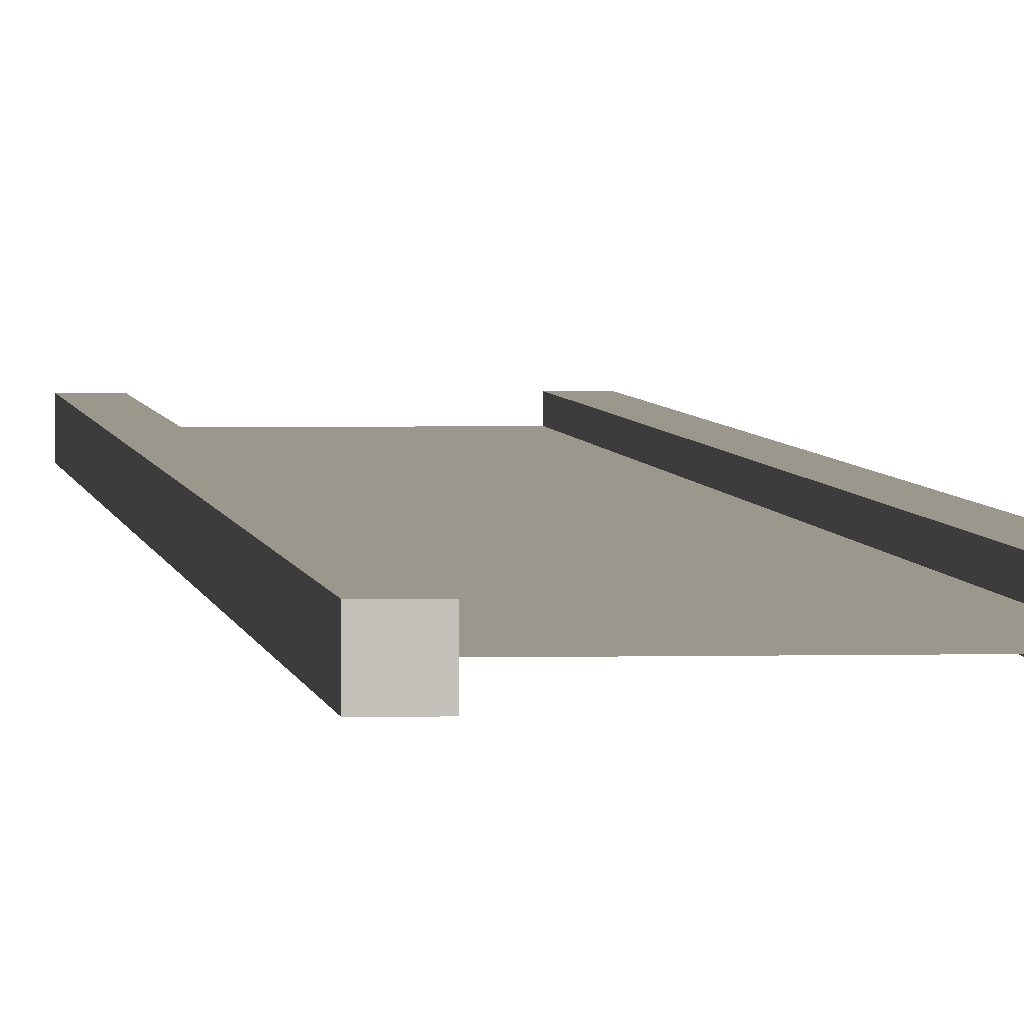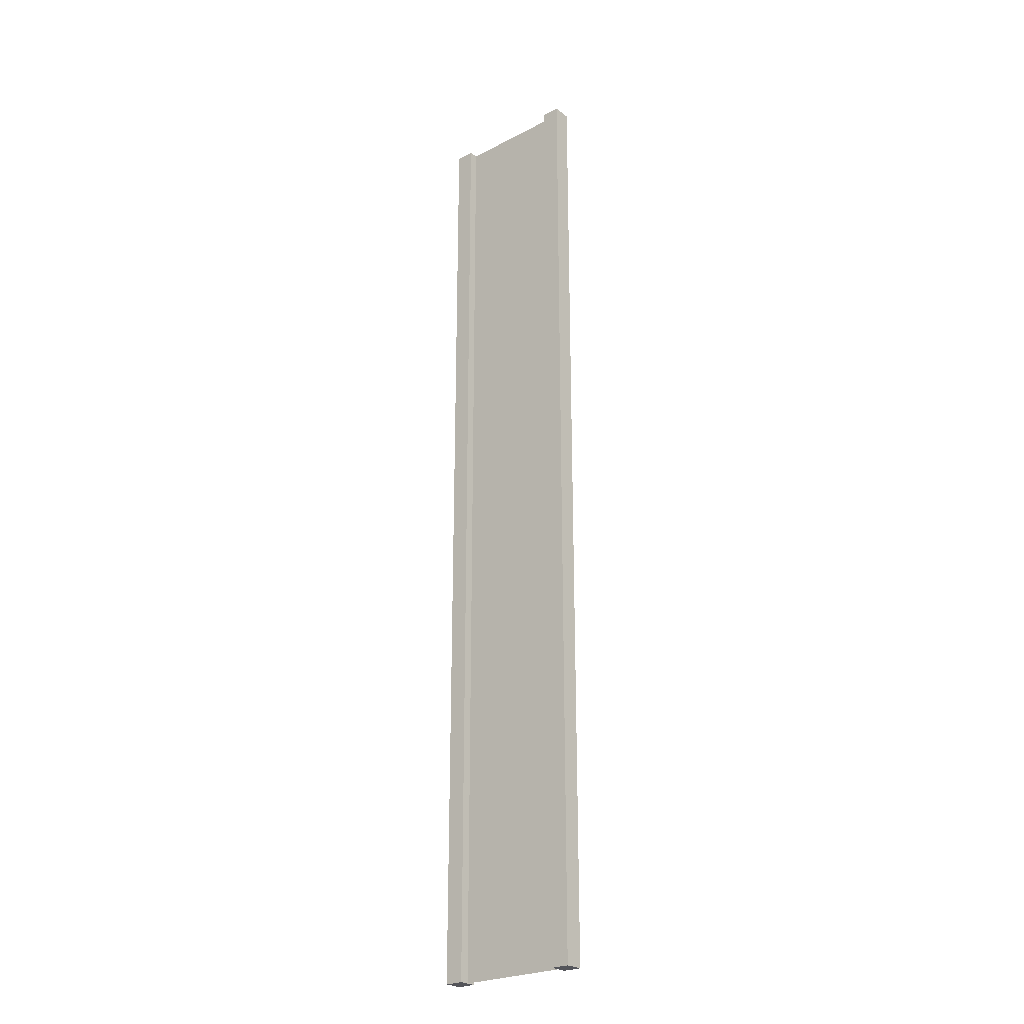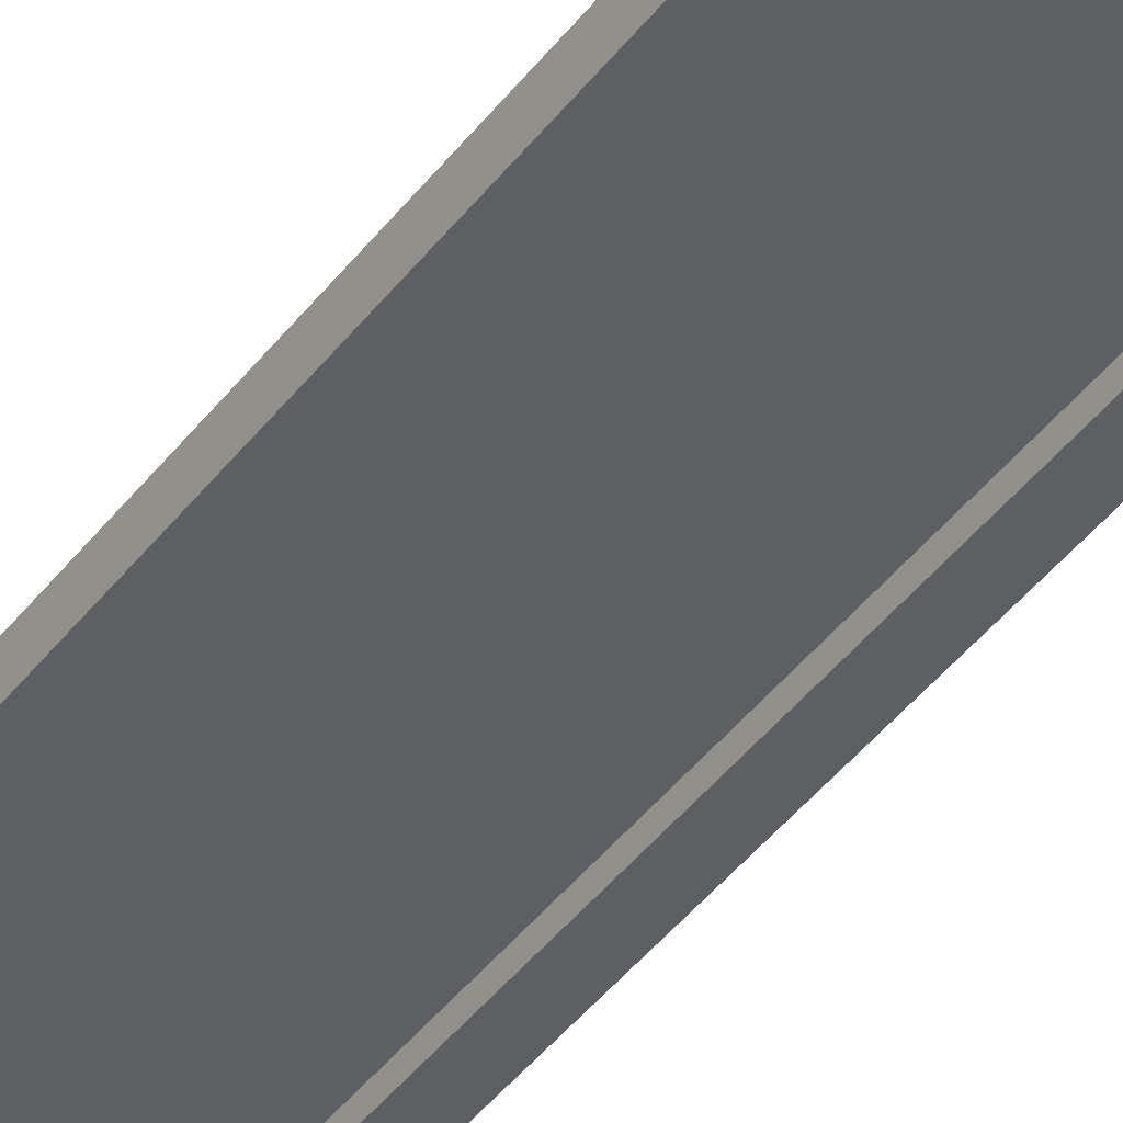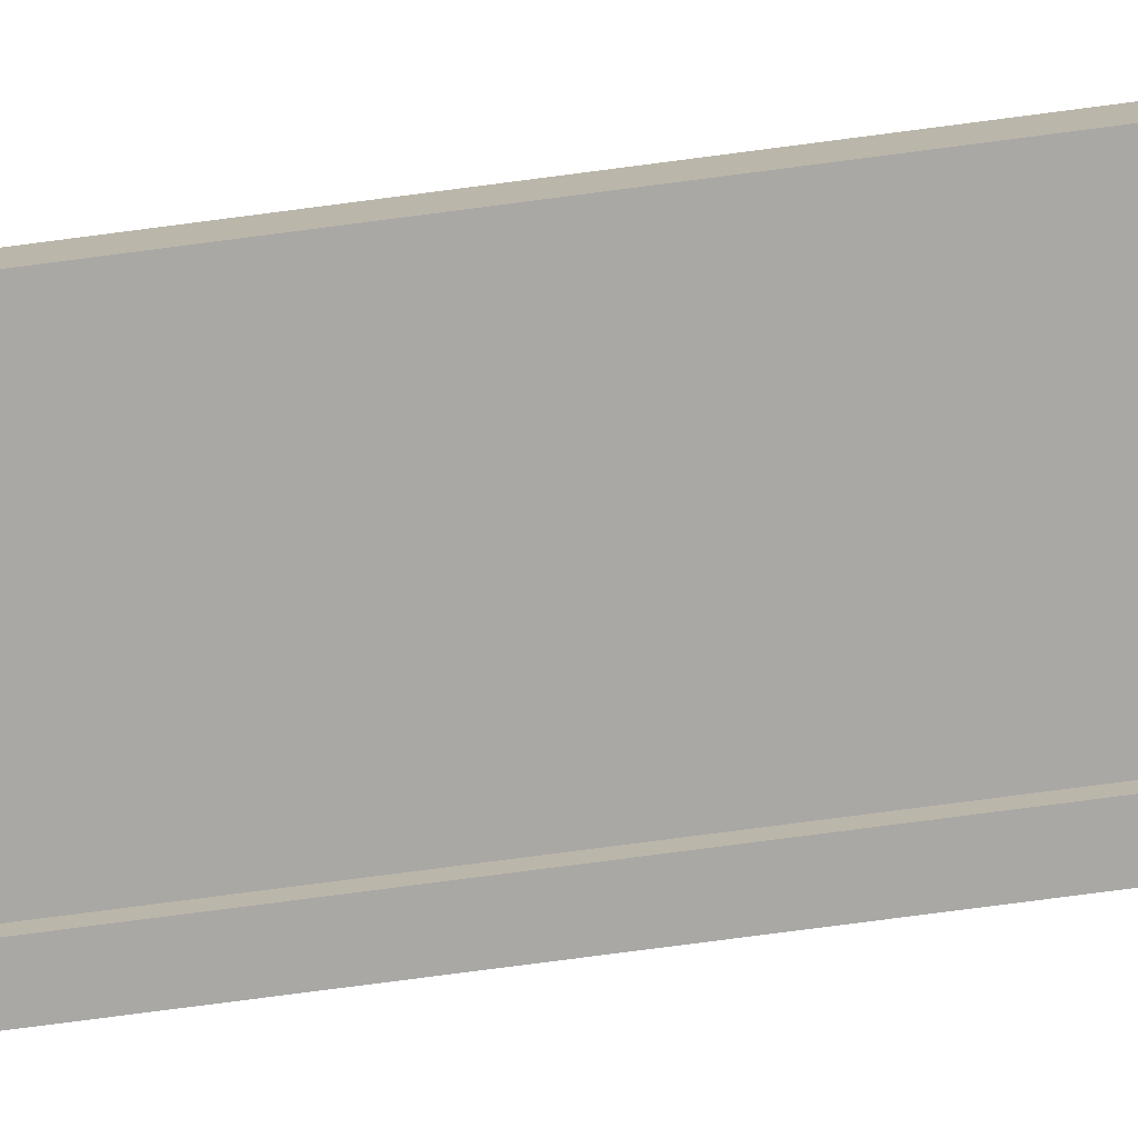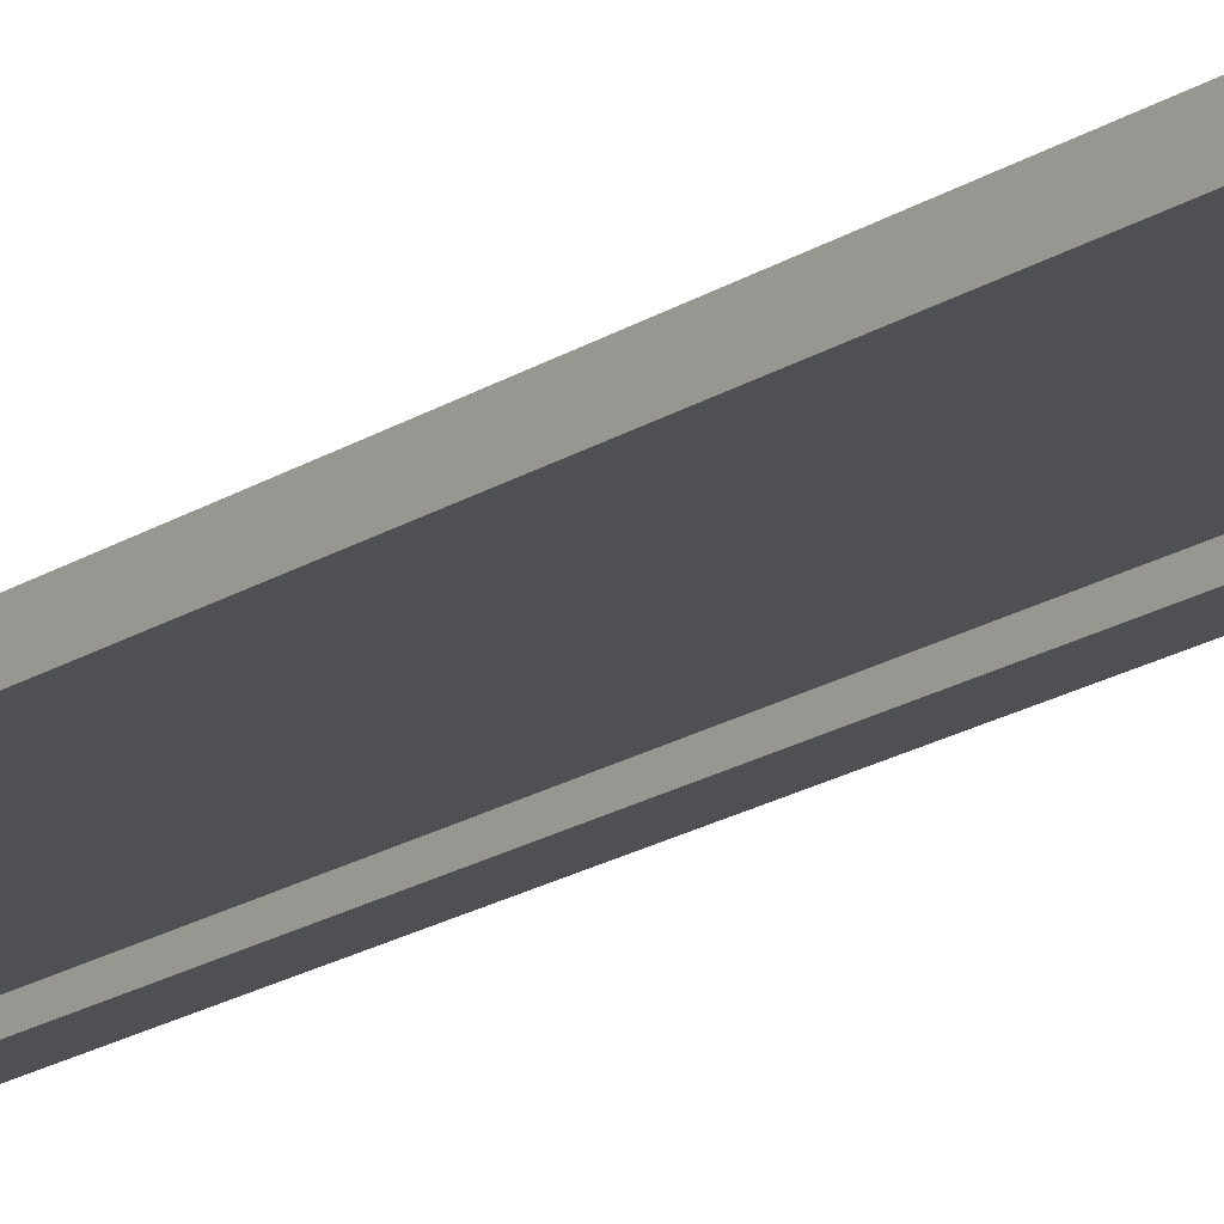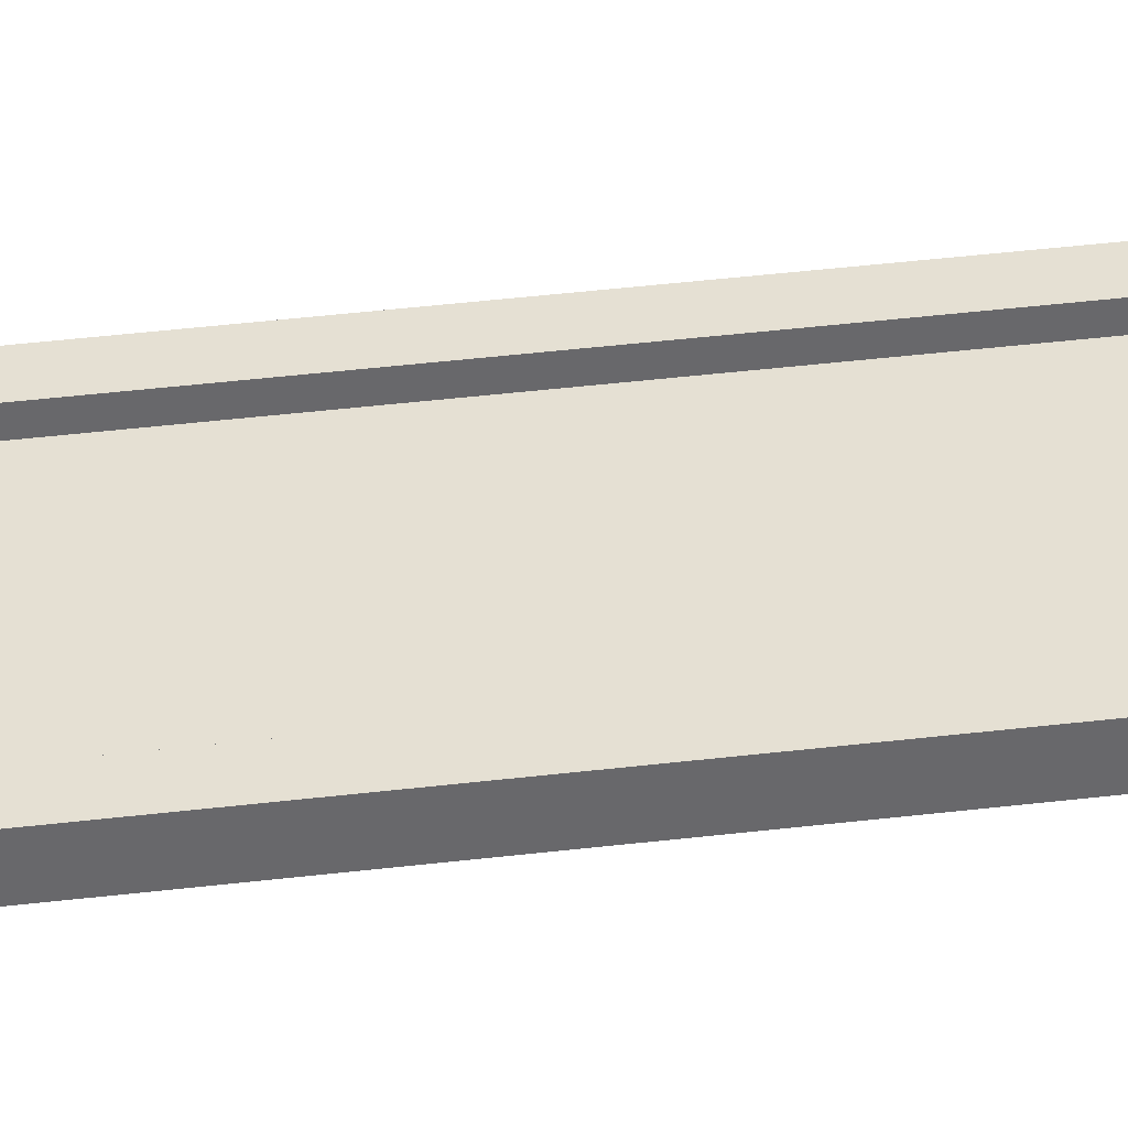
<metadata>
{"format":"obj","ext":"obj","renderer":"f3d","projection":"perspective","resolution":1024,"background":"white","views":[{"elev":2.7,"azim":174.4,"up":"+Z"},{"elev":-25.0,"azim":40.0,"up":"+Y"},{"elev":-40.9,"azim":146.9,"up":"+Z"},{"elev":-75.1,"azim":97.5,"up":"+Z"},{"elev":-18.7,"azim":140.8,"up":"+Z"},{"elev":37.9,"azim":-98.9,"up":"+Z"}]}
</metadata>
<code>
g pb_Mesh-307696
v -0.75 -6 0.25
v -1 -6 0.25
v -0.75 7 0.25
v -1 7 0.25
v -1 -6 0.25
v -1 -6 5.364e-07
v -1 7 0.25
v -1 7 5.364e-07
v -1 -6 5.364e-07
v -0.75 -6 9.388e-07
v -1 7 5.364e-07
v -0.75 7 9.388e-07
v 1 -6 -5.961e-08
v 1 -6 0.25
v 1 7 -5.961e-08
v 1 7 0.25
v -0.75 7 0.25
v -1 7 0.25
v -0.75 7 9.388e-07
v -1 7 5.364e-07
v -0.75 -6 9.388e-07
v -1 -6 5.364e-07
v -0.75 -6 0.25
v -1 -6 0.25
v 0.75 -6 1.445e-06
v 0.75 -6 0.25
v 1 -6 -5.961e-08
v 1 -6 0.25
v 0.75 7 1.445e-06
v 0.75 -6 1.445e-06
v 1 7 -5.961e-08
v 1 -6 -5.961e-08
v 0.75 -6 0.25
v 0.75 7 0.25
v 1 -6 0.25
v 1 7 0.25
v 0.75 7 0.25
v 0.75 7 1.445e-06
v 1 7 0.25
v 1 7 -5.961e-08
v -0.75 -6 0.25
v -0.75 7 0.25
v -0.75 -6 9.388e-07
v -0.75 7 9.388e-07
v 0.75 7 0.25
v 0.75 -6 0.25
v 0.75 7 1.445e-06
v 0.75 -6 1.445e-06
v -0.75 -6 0.125
v -0.75 7 0.125
v 0.75 -6 0.125
v 0.75 7 0.125
g pb_Mesh-307696_0
f 3 2 1
f 3 4 2
f 7 6 5
f 7 8 6
f 11 10 9
f 11 12 10
f 15 14 13
f 15 16 14
f 19 18 17
f 19 20 18
f 23 22 21
f 23 24 22
f 27 26 25
f 27 28 26
f 31 30 29
f 31 32 30
f 35 34 33
f 35 36 34
f 39 38 37
f 39 40 38
f 43 42 41
f 43 44 42
f 47 46 45
f 47 48 46
g pb_Mesh-307696_1
f 51 50 49
f 51 52 50

</code>
